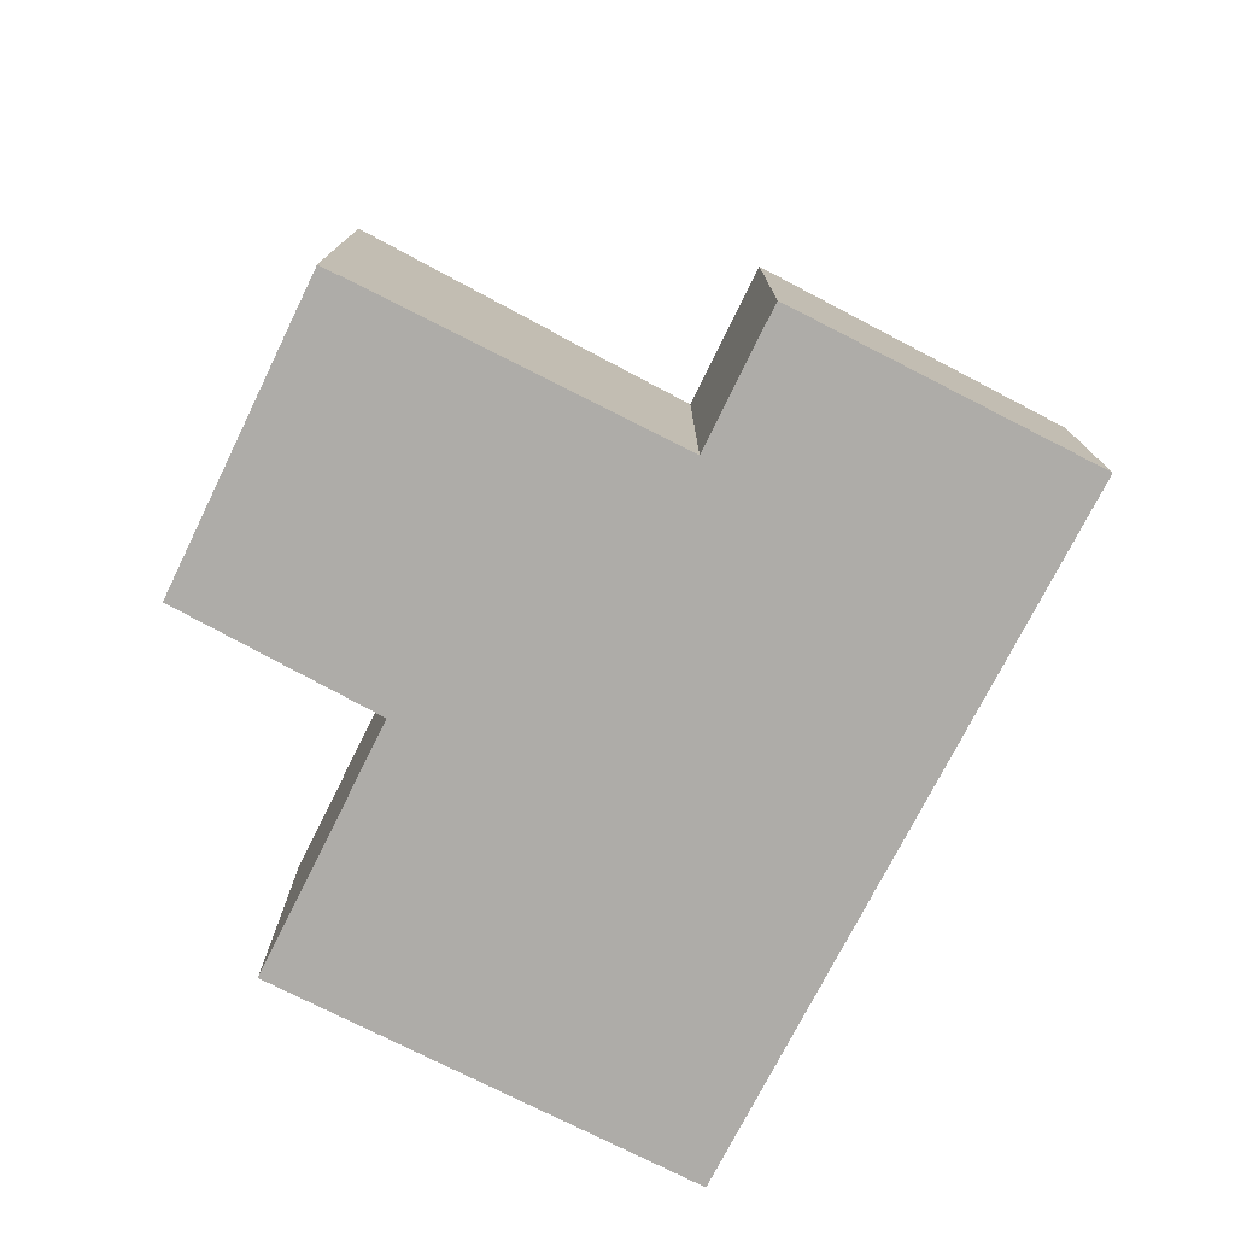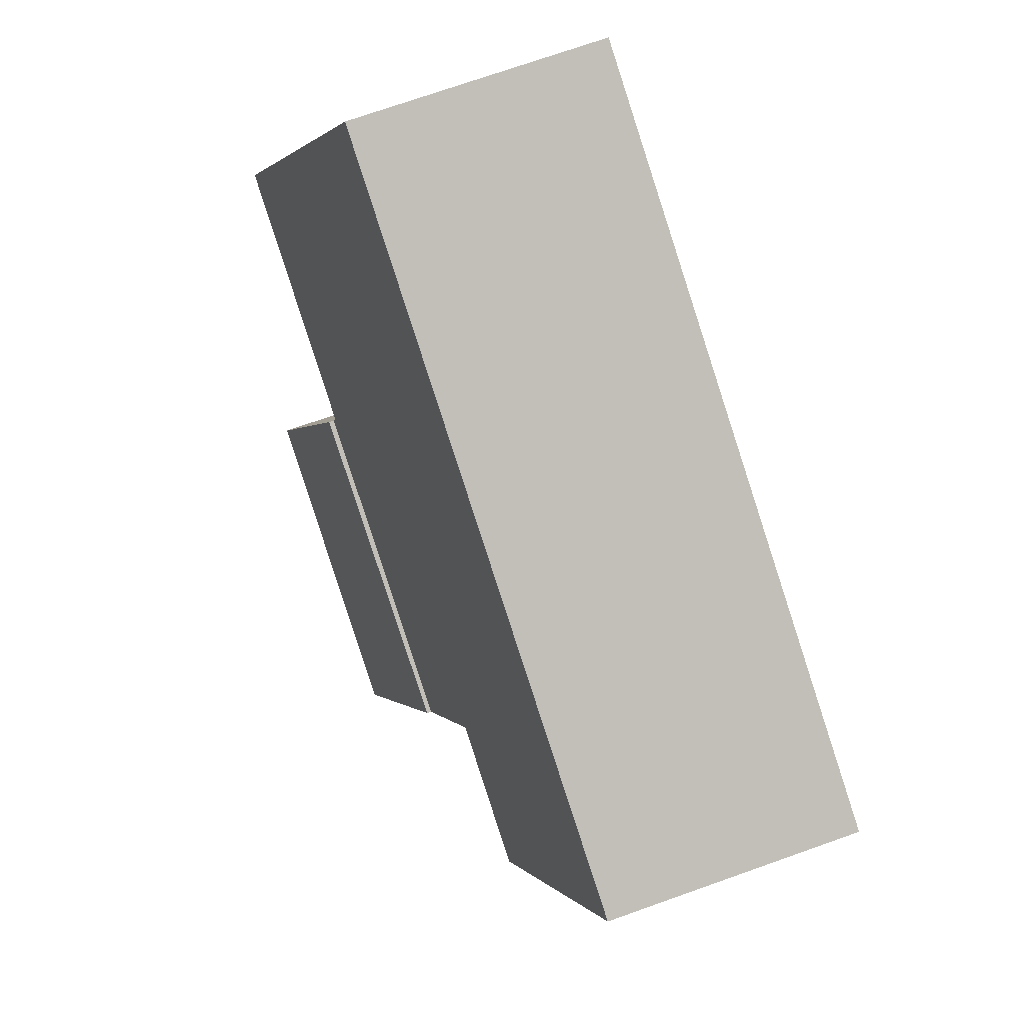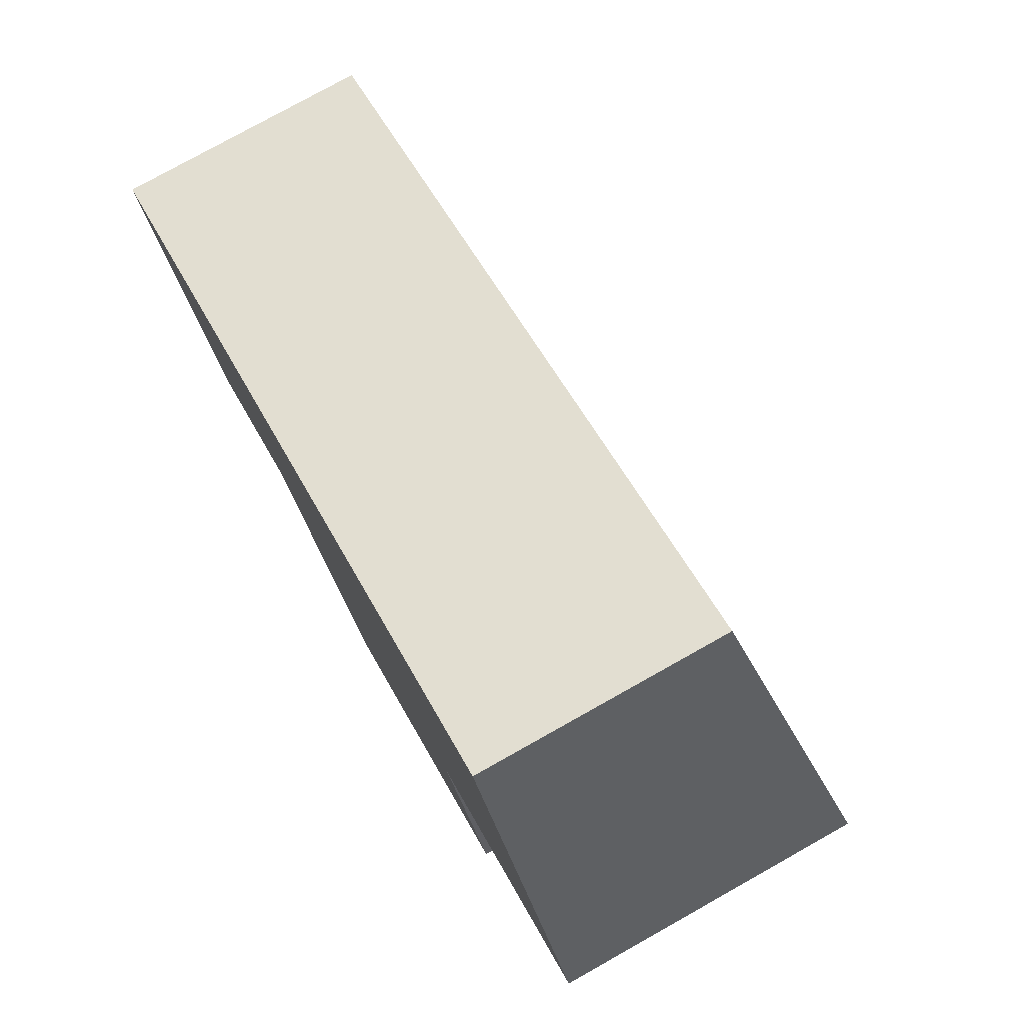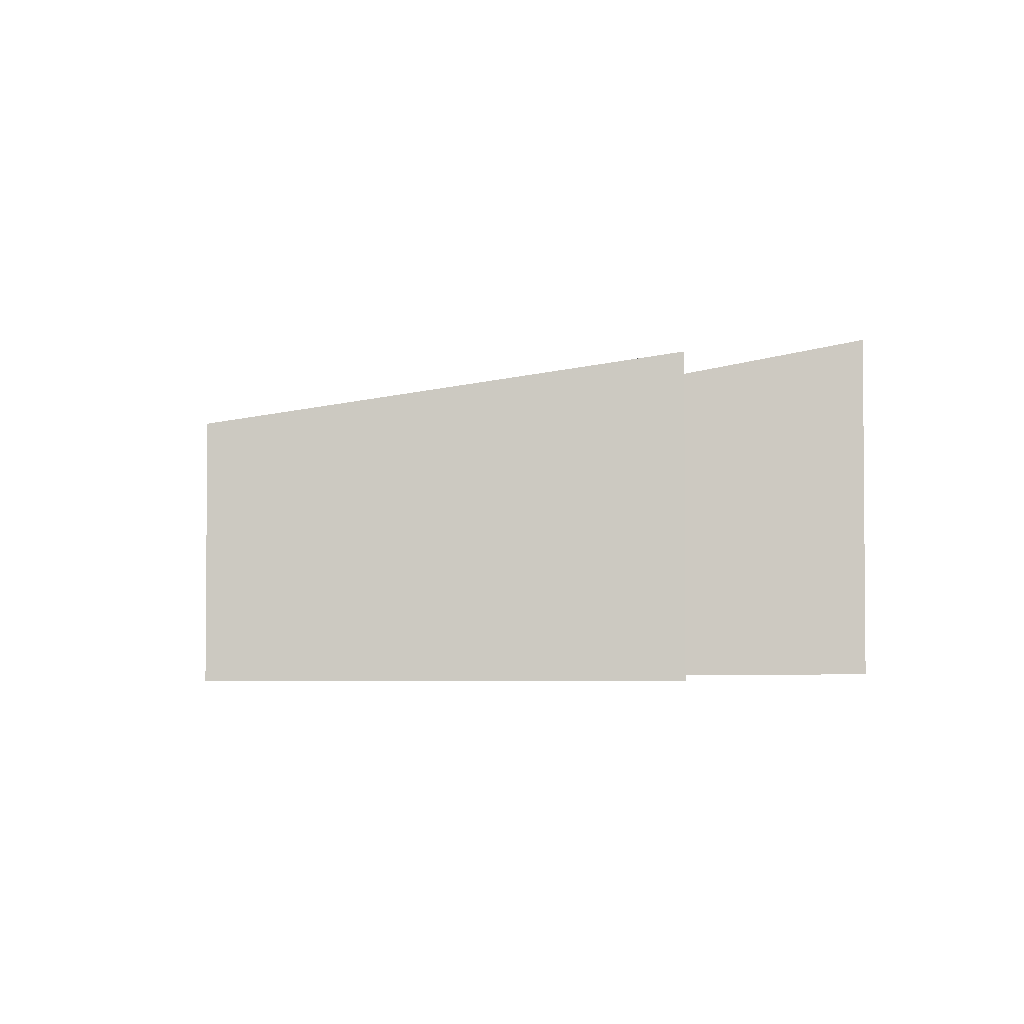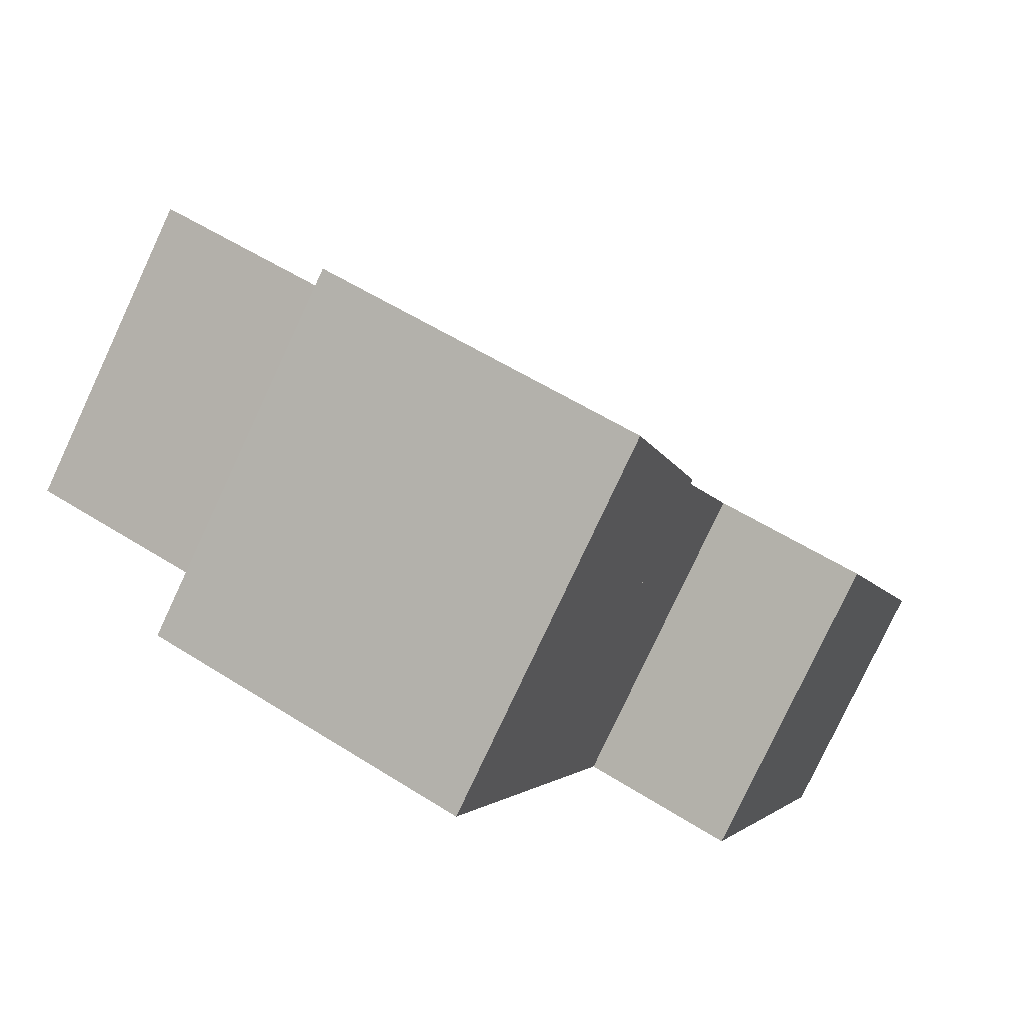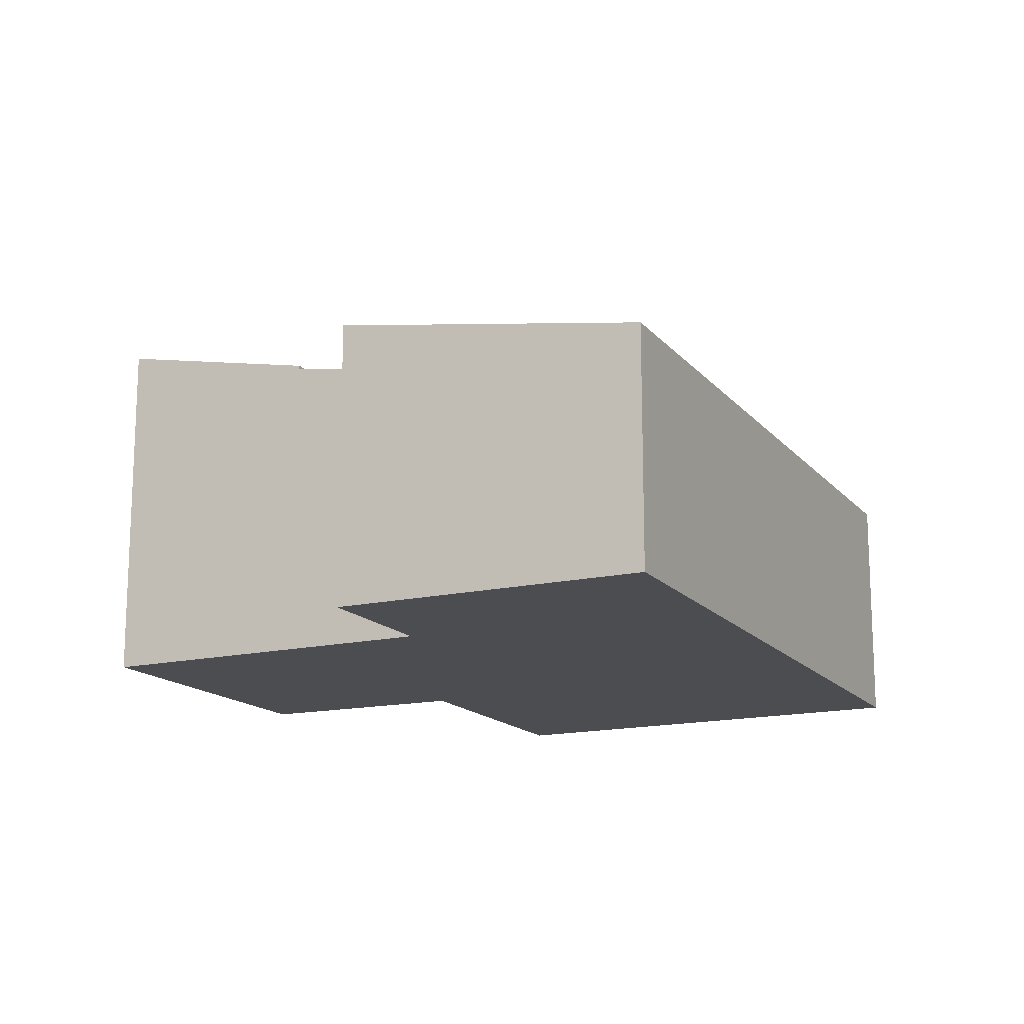
<metadata>
{"format":"obj","ext":"obj","renderer":"f3d","projection":"perspective","resolution":1024,"background":"white","views":[{"elev":-76.8,"azim":-139.7,"up":"+Y"},{"elev":72.9,"azim":-109.5,"up":"+Z"},{"elev":77.6,"azim":60.7,"up":"+Z"},{"elev":-3.0,"azim":66.2,"up":"+Y"},{"elev":-78.6,"azim":155.0,"up":"+Z"},{"elev":-15.7,"azim":-86.9,"up":"+Y"}]}
</metadata>
<code>
v  8.663 4.451 -3.456
v  5.585 5.03 -7.98
v  4.407 4.439 -5.201
v  9.709 5.018 -6.161
v  9.709 3.773e-16 -6.161
v  8.663 2.116e-16 -3.456
v  5.585 4.886e-16 -7.98
v  4.407 3.185e-16 -5.201
v  0 3.381 2.07e-16
v  3.622 4.07 -3.349
v  1.743 4.077 -4.169
v  6.28 3.381 2.576
v  8.663 4.379 -3.456
v  8.612 4.357 -3.323
v  8.741 4.357 -3.268
v  12.06 4.349 -1.848
v  9.61 3.381 3.942
v  4.407 4.379 -5.201
v  0 0 0
v  6.28 -1.577e-16 2.576
v  9.61 -2.414e-16 3.942
v  12.06 1.132e-16 -1.848
v  8.612 2.035e-16 -3.323
v  8.741 2.001e-16 -3.268
v  1.743 2.553e-16 -4.169
v  3.622 2.051e-16 -3.349
g defaultobject
f 1 2 3
f 2 1 4
f 1 5 4
f 5 1 6
f 4 7 2
f 7 4 5
f 7 3 2
f 3 7 8
f 3 6 1
f 6 3 8
f 8 5 6
f 5 8 7
f 9 10 11
f 10 9 12
f 10 12 13
f 13 12 14
f 14 12 15
f 15 12 16
f 16 12 17
f 13 18 10
f 19 12 9
f 12 19 20
f 12 20 17
f 17 20 21
f 17 22 16
f 22 17 21
f 22 15 16
f 15 22 14
f 14 22 23
f 23 22 24
f 10 25 11
f 25 10 26
f 14 6 13
f 6 14 23
f 6 18 13
f 18 6 8
f 8 10 18
f 10 8 26
f 25 9 11
f 9 25 19
f 6 26 8
f 26 19 25
f 19 26 6
f 19 6 23
f 19 23 24
f 19 24 22
f 19 22 20
f 20 22 21

</code>
